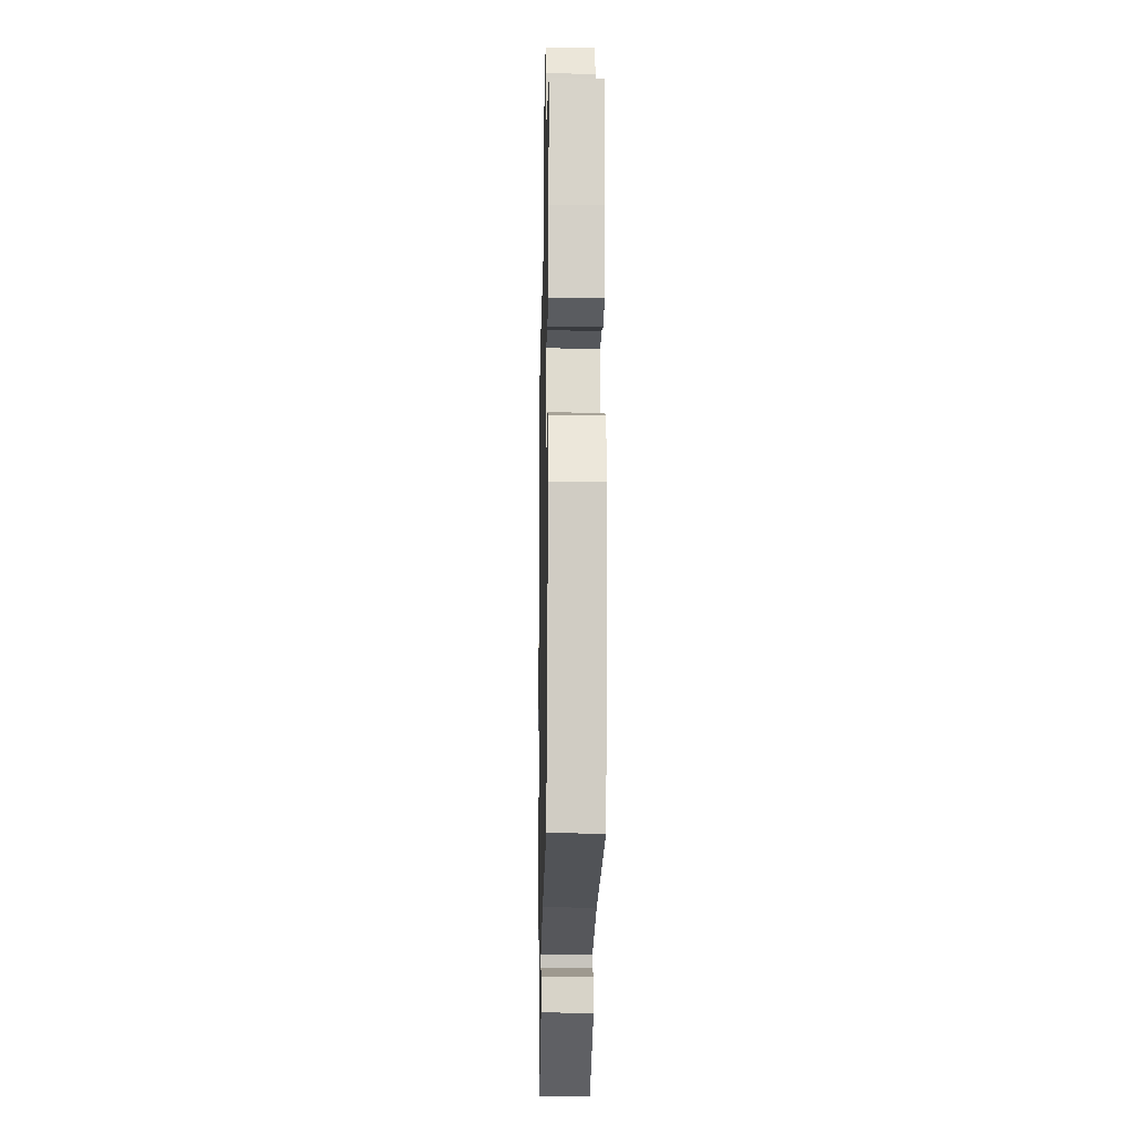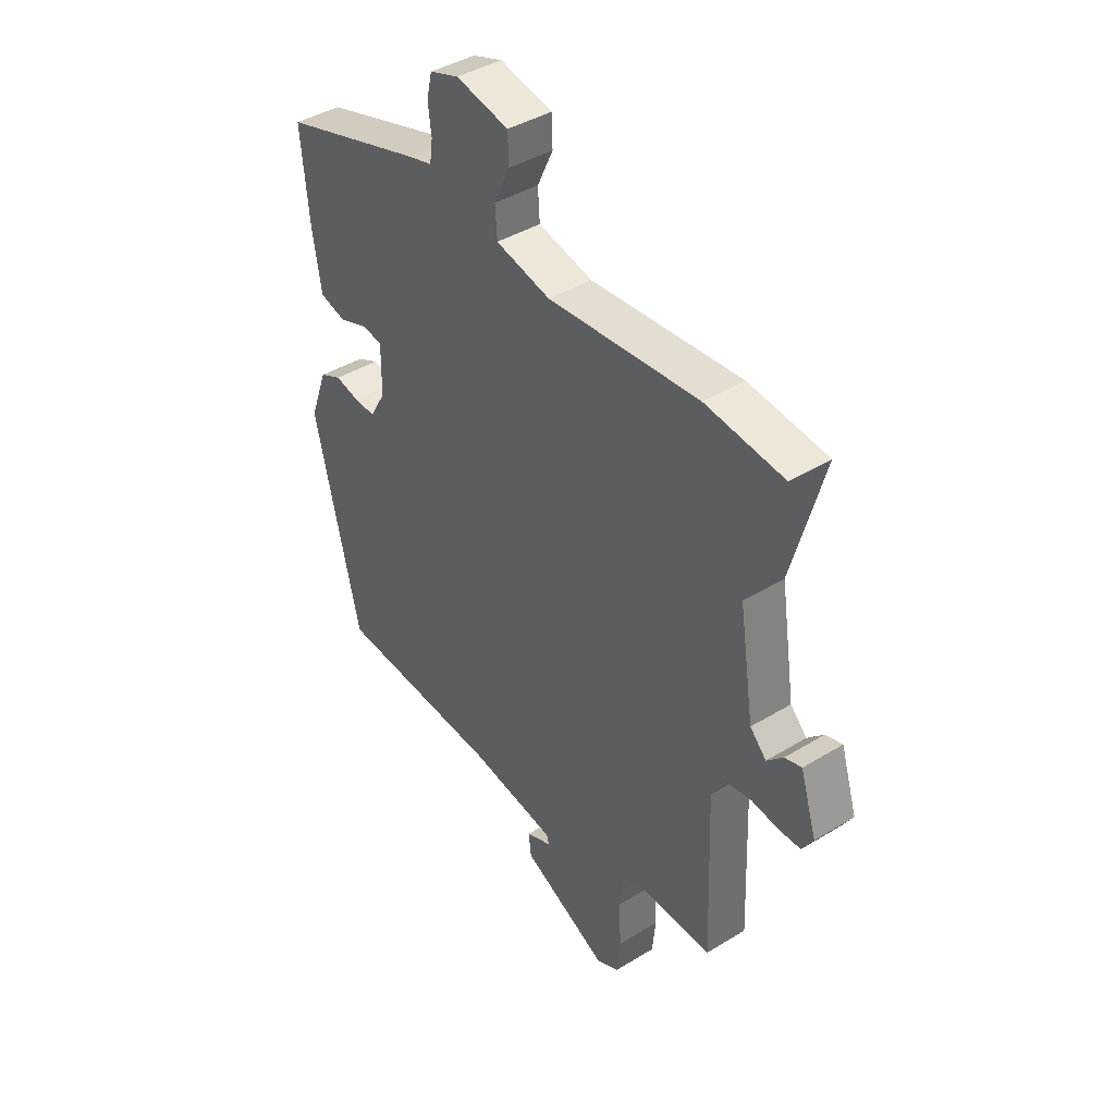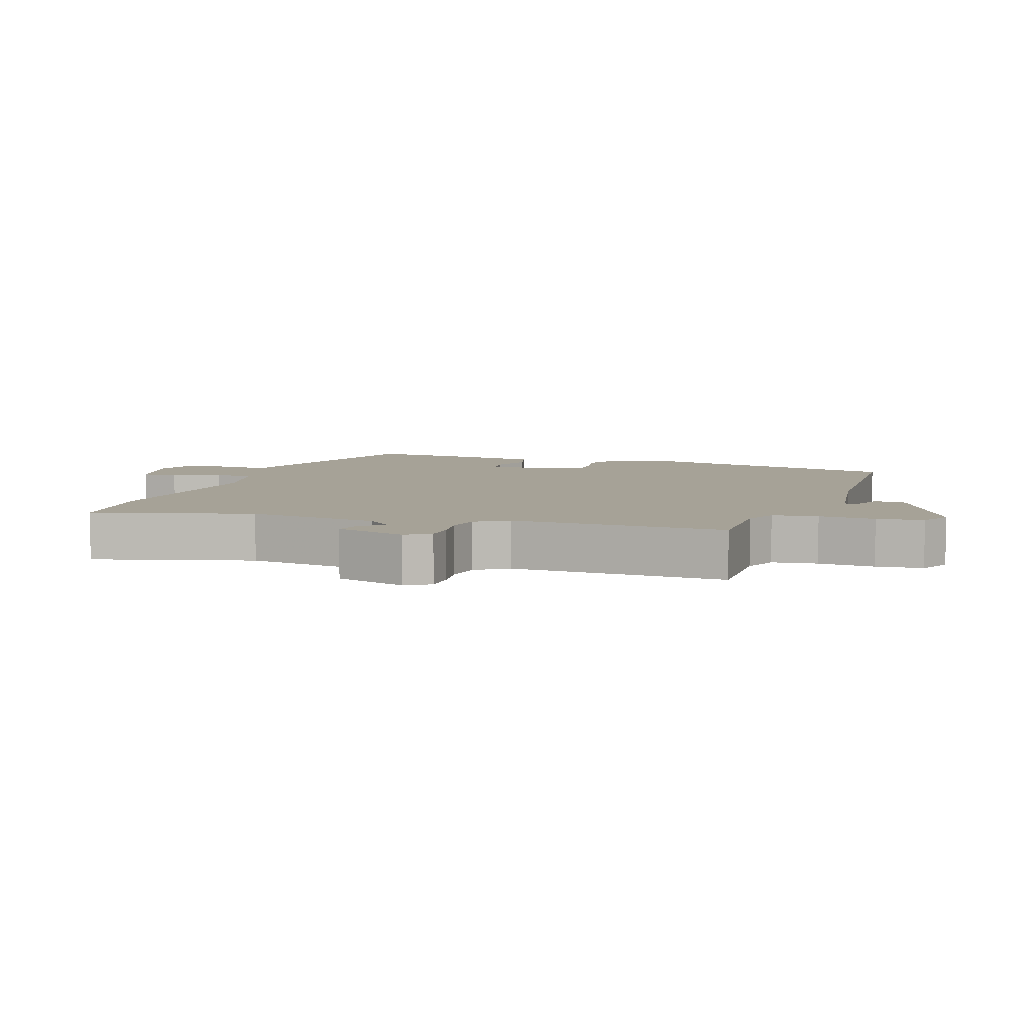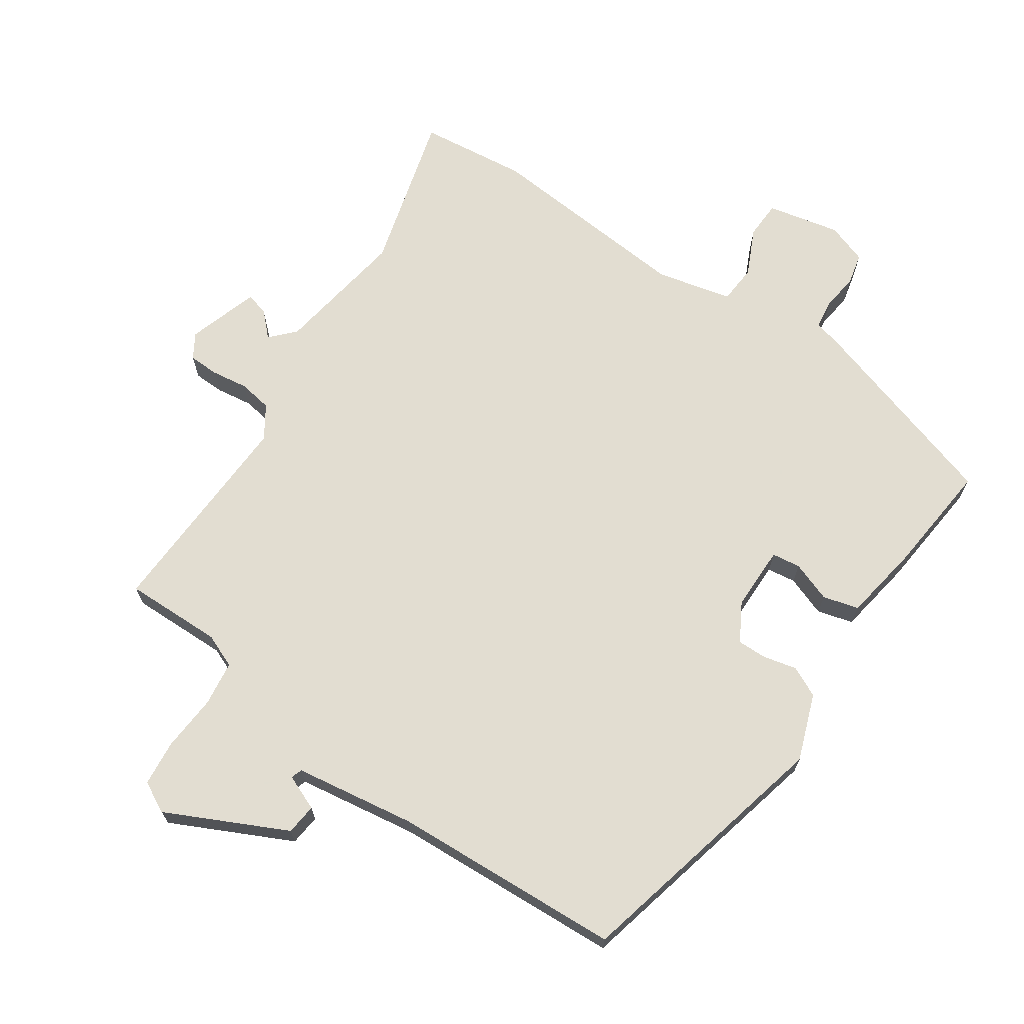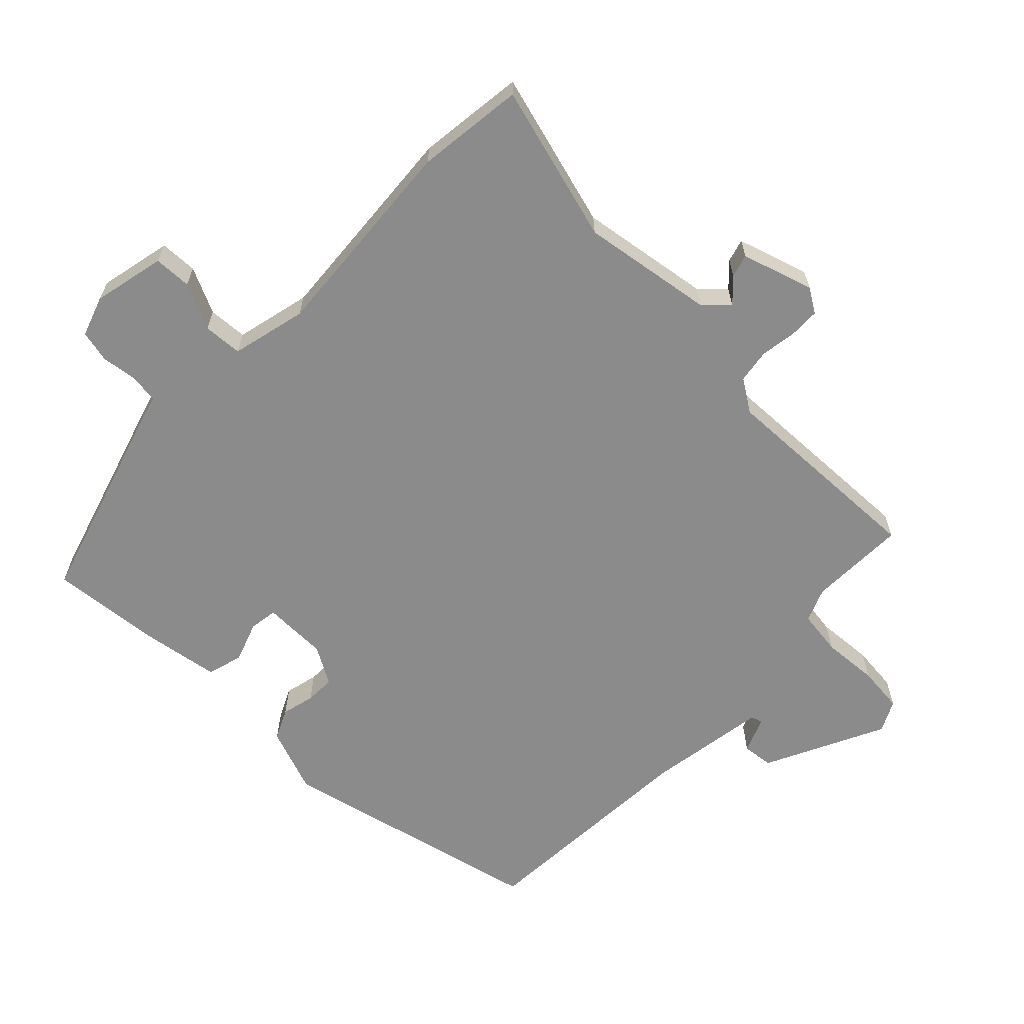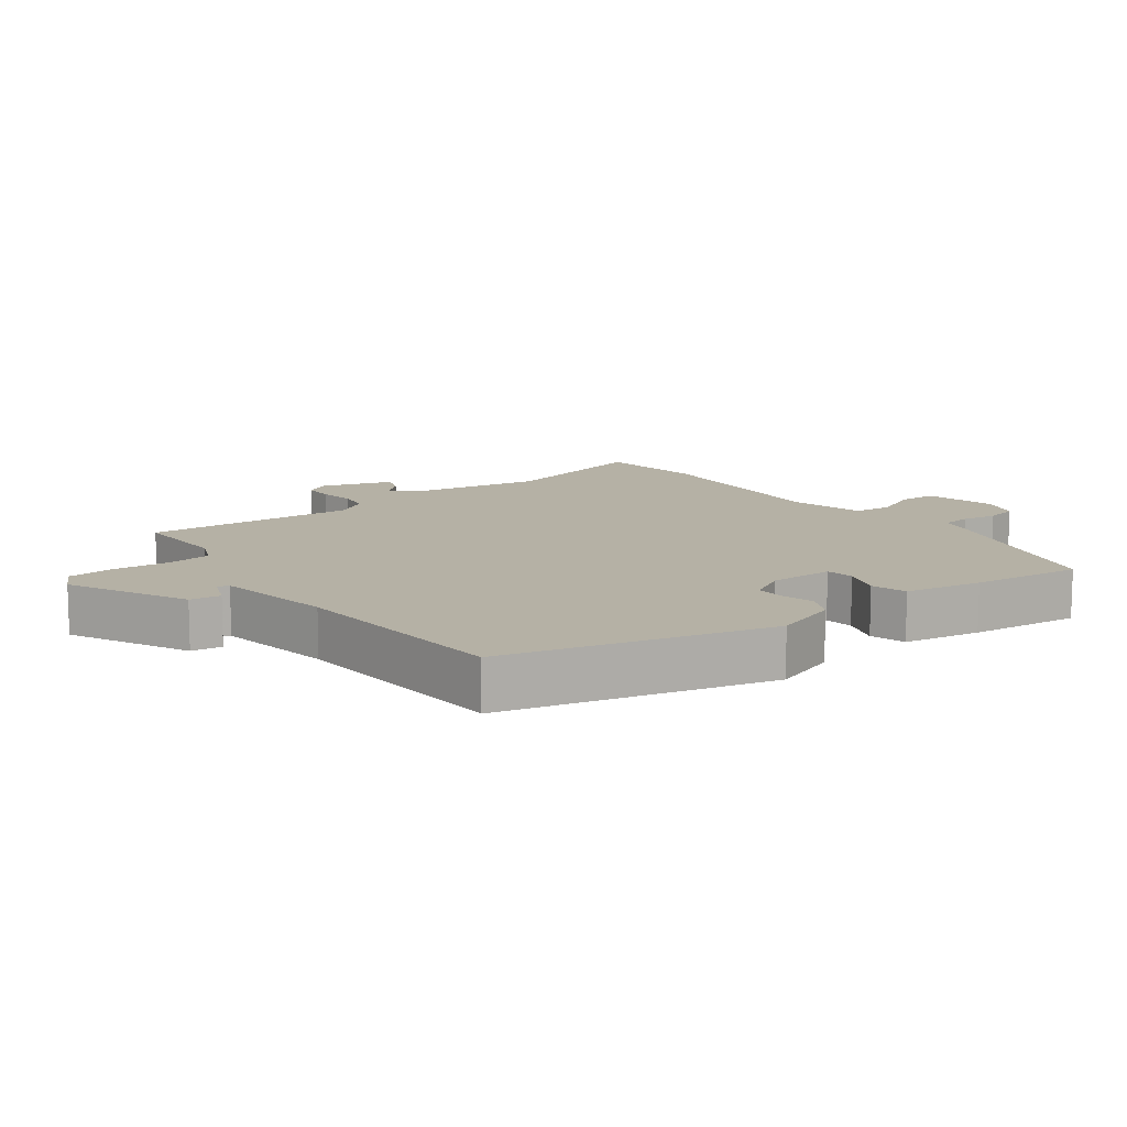
<metadata>
{"format":"obj","ext":"obj","renderer":"f3d","projection":"perspective","resolution":1024,"background":"white","views":[{"elev":-18.7,"azim":-91.2,"up":"+Z"},{"elev":41.1,"azim":53.3,"up":"+Z"},{"elev":6.4,"azim":108.7,"up":"+Y"},{"elev":68.6,"azim":-145.6,"up":"+Y"},{"elev":-63.8,"azim":45.7,"up":"+Y"},{"elev":11.9,"azim":-126.5,"up":"+Y"}]}
</metadata>
<code>
v -0.502 0.07 0.448
v -0.204 0.07 0.539
v -0.154 0.07 0.552
v -0.148 0.07 0.596
v -0.155 0.07 0.651
v -0.144 0.07 0.699
v -0.083 0.07 0.72
v 0.027 0.07 0.696
v 0.029 0.07 0.639
v -0.004 0.07 0.569
v 0 0.07 0.51
v 0.114 0.07 0.483
v 0.429 0.07 0.508
v 0.592 0.07 0.489
v 0.526 0.07 0.25
v 0.557 0.07 0.05
v 0.591 0.07 0.014
v 0.625 0.07 0.048
v 0.66 0.07 0.058
v 0.694 0.07 -0.05
v 0.671 0.07 -0.087
v 0.625 0.07 -0.088
v 0.57 0.07 -0.08
v 0.519 0.07 -0.088
v 0.487 0.07 -0.137
v 0.499 0.07 -0.461
v 0.351 0.07 -0.458
v 0.3 0.07 -0.479
v 0.291 0.07 -0.547
v 0.297 0.07 -0.632
v 0.29 0.07 -0.702
v 0.243 0.07 -0.726
v 0.062 0.07 -0.638
v 0.057 0.07 -0.591
v 0.111 0.07 -0.569
v 0.105 0.07 -0.552
v -0.078 0.07 -0.524
v -0.426 0.07 -0.505
v -0.521 0.07 -0.102
v -0.484 0.07 -0.002
v -0.438 0.07 0.02
v -0.388 0.07 0.008
v -0.343 0.07 0.007
v -0.31 0.07 0.064
v -0.309 0.07 0.162
v -0.352 0.07 0.168
v -0.413 0.07 0.146
v -0.467 0.07 0.161
v -0.486 0.07 0.279
v -0.502 0 0.448
v -0.204 0 0.539
v -0.154 0 0.552
v -0.148 0 0.596
v -0.155 0 0.651
v -0.144 0 0.699
v -0.083 0 0.72
v 0.027 0 0.696
v 0.029 0 0.639
v -0.004 0 0.569
v 0 0 0.51
v 0.114 0 0.483
v 0.429 0 0.508
v 0.592 0 0.489
v 0.526 0 0.25
v 0.557 0 0.05
v 0.591 0 0.014
v 0.625 0 0.048
v 0.66 0 0.058
v 0.694 0 -0.05
v 0.671 0 -0.087
v 0.625 0 -0.088
v 0.57 0 -0.08
v 0.519 0 -0.088
v 0.487 0 -0.137
v 0.499 0 -0.461
v 0.351 0 -0.458
v 0.3 0 -0.479
v 0.291 0 -0.547
v 0.297 0 -0.632
v 0.29 0 -0.702
v 0.243 0 -0.726
v 0.062 0 -0.638
v 0.057 0 -0.591
v 0.111 0 -0.569
v 0.105 0 -0.552
v -0.078 0 -0.524
v -0.426 0 -0.505
v -0.521 0 -0.102
v -0.484 0 -0.002
v -0.438 0 0.02
v -0.388 0 0.008
v -0.343 0 0.007
v -0.31 0 0.064
v -0.309 0 0.162
v -0.352 0 0.168
v -0.413 0 0.146
v -0.467 0 0.161
v -0.486 0 0.279
f 46 47 48 49
f 45 46 49 1
f 39 40 41 42
f 37 38 39 42
f 36 37 42 43
f 32 33 34 35
f 32 35 36
f 29 30 31 32
f 28 29 32 36
f 27 28 36 43
f 25 26 27 43
f 20 21 22 23
f 20 23 24
f 17 18 19 20
f 17 20 24
f 16 17 24
f 15 16 24 25
f 12 13 14 15
f 11 12 15 25
f 7 8 9 10
f 7 10 11
f 4 5 6 7
f 3 4 7 11
f 45 1 2 3
f 44 45 3 11
f 11 25 43 44
f 98 97 96 95
f 50 98 95 94
f 91 90 89 88
f 91 88 87 86
f 92 91 86 85
f 84 83 82 81
f 85 84 81
f 81 80 79 78
f 85 81 78 77
f 92 85 77 76
f 92 76 75 74
f 72 71 70 69
f 73 72 69
f 69 68 67 66
f 73 69 66
f 73 66 65
f 74 73 65 64
f 64 63 62 61
f 74 64 61 60
f 59 58 57 56
f 60 59 56
f 56 55 54 53
f 60 56 53 52
f 52 51 50 94
f 60 52 94 93
f 93 92 74 60
f 1 50 51 2
f 2 51 52 3
f 3 52 53 4
f 4 53 54 5
f 5 54 55 6
f 6 55 56 7
f 7 56 57 8
f 8 57 58 9
f 9 58 59 10
f 10 59 60 11
f 11 60 61 12
f 12 61 62 13
f 13 62 63 14
f 14 63 64 15
f 15 64 65 16
f 16 65 66 17
f 17 66 67 18
f 18 67 68 19
f 19 68 69 20
f 20 69 70 21
f 21 70 71 22
f 22 71 72 23
f 23 72 73 24
f 24 73 74 25
f 25 74 75 26
f 26 75 76 27
f 27 76 77 28
f 28 77 78 29
f 29 78 79 30
f 30 79 80 31
f 31 80 81 32
f 32 81 82 33
f 33 82 83 34
f 34 83 84 35
f 35 84 85 36
f 36 85 86 37
f 37 86 87 38
f 38 87 88 39
f 39 88 89 40
f 40 89 90 41
f 41 90 91 42
f 42 91 92 43
f 43 92 93 44
f 44 93 94 45
f 45 94 95 46
f 46 95 96 47
f 47 96 97 48
f 48 97 98 49
f 49 98 50 1

</code>
